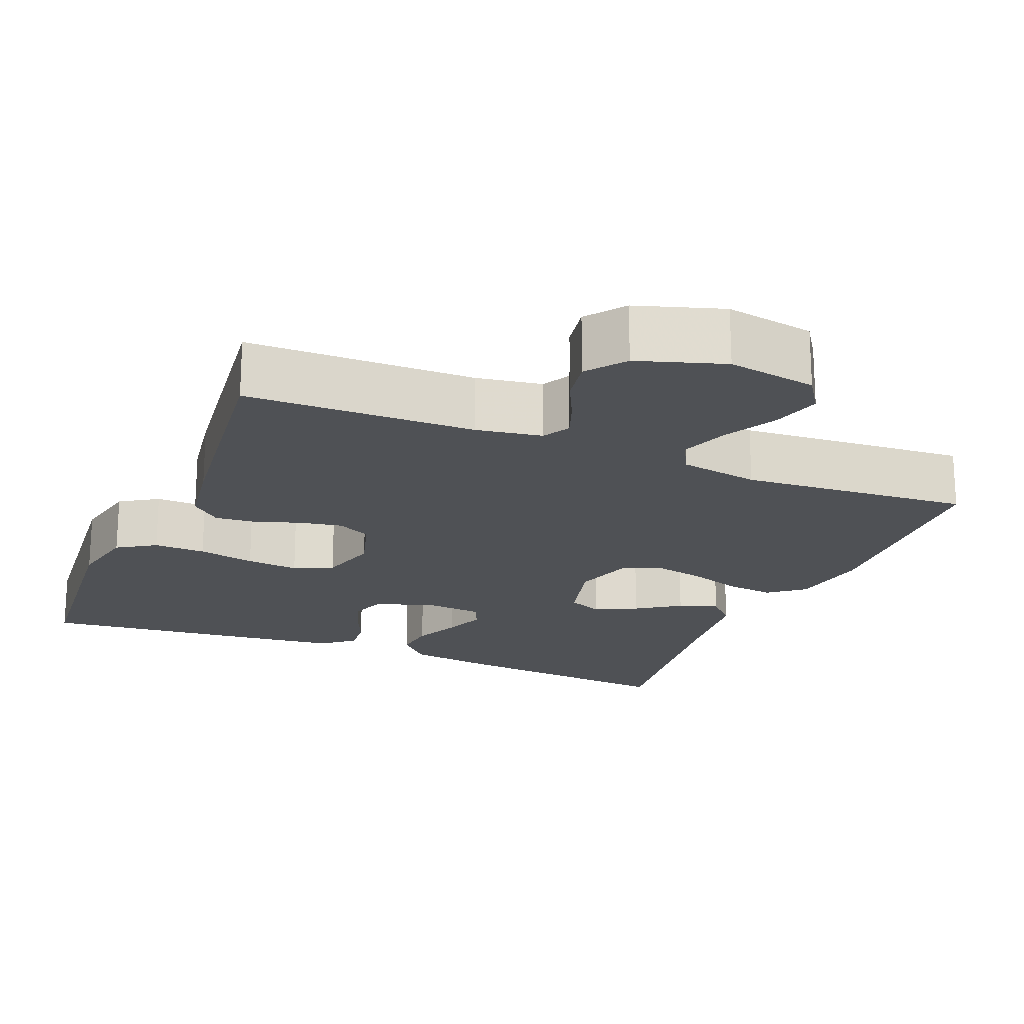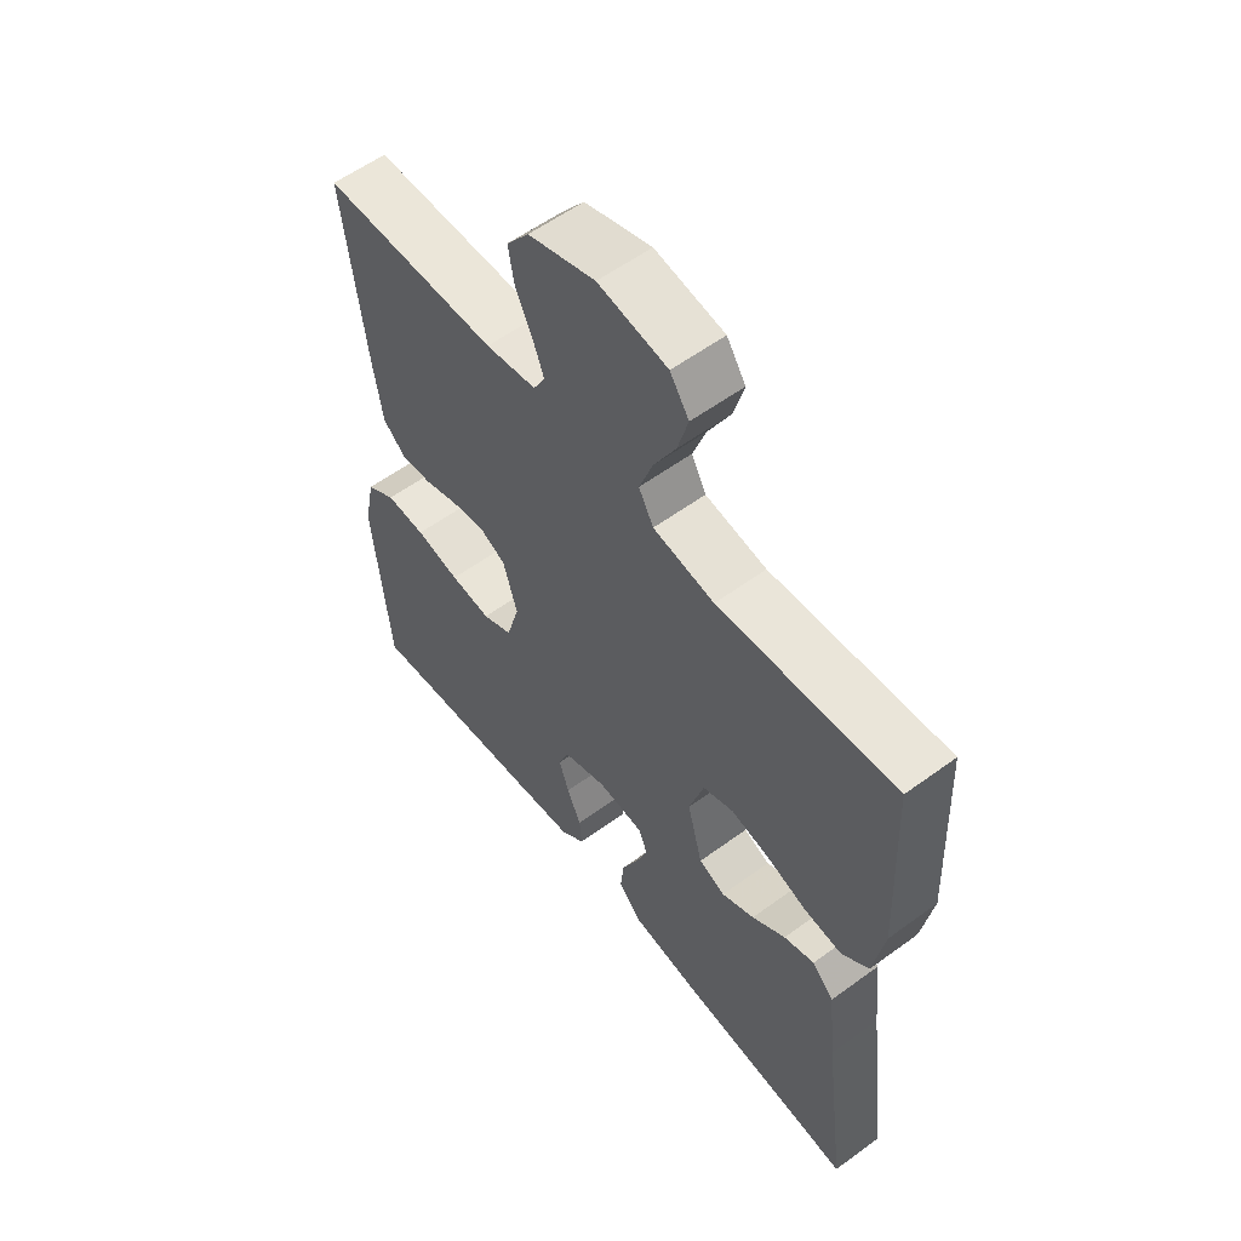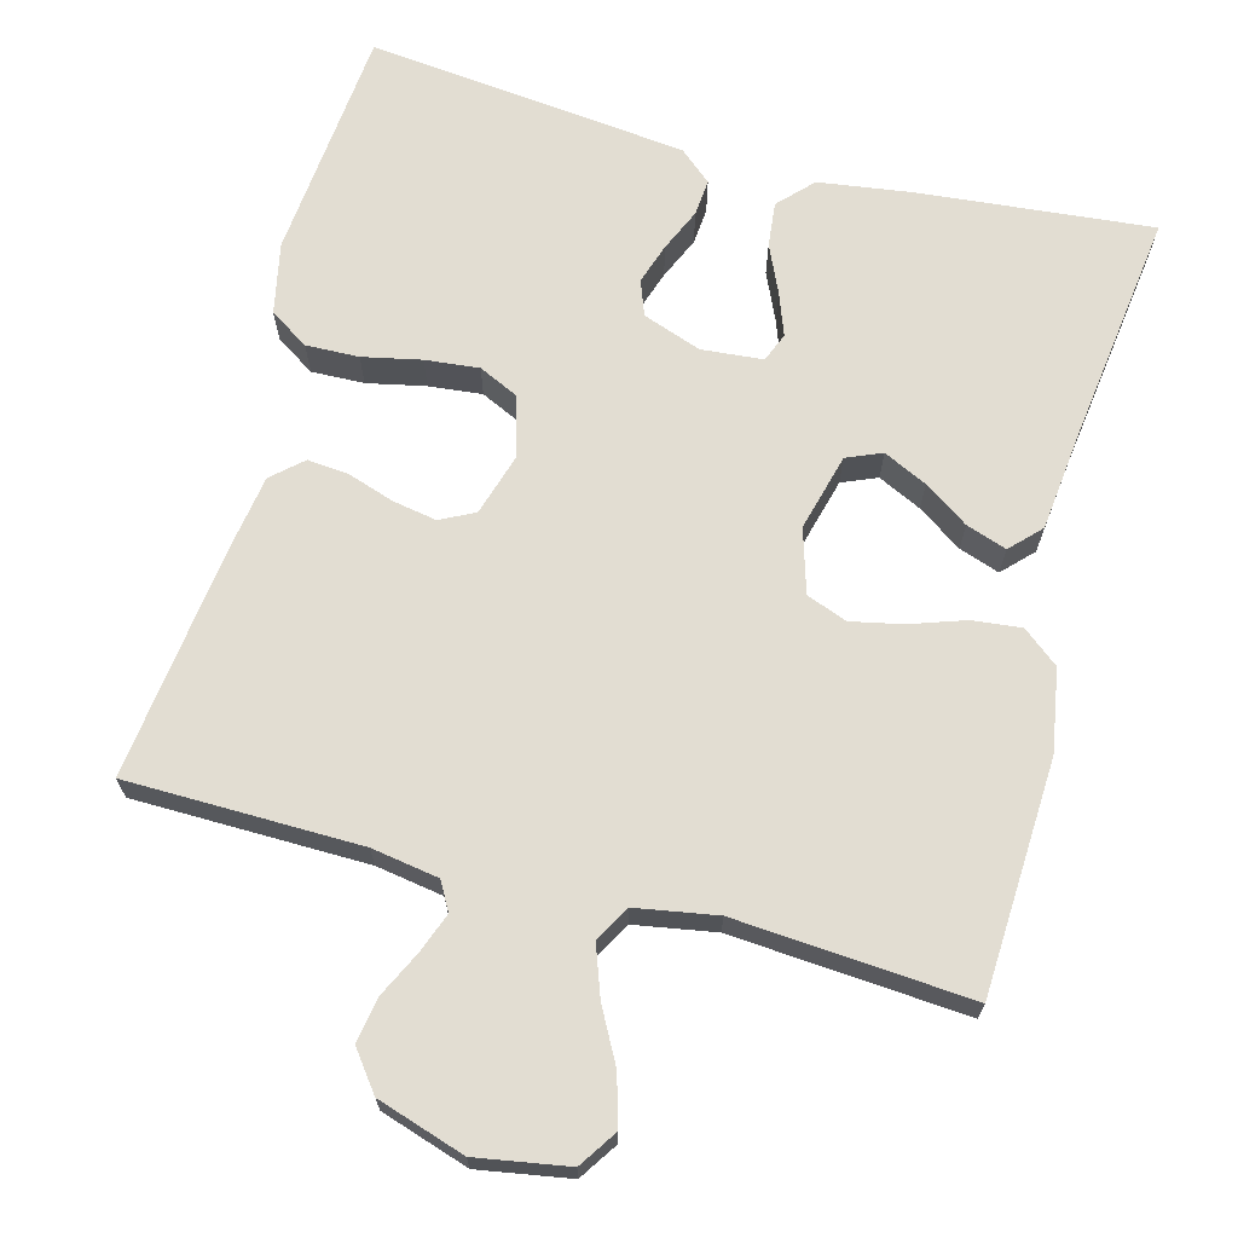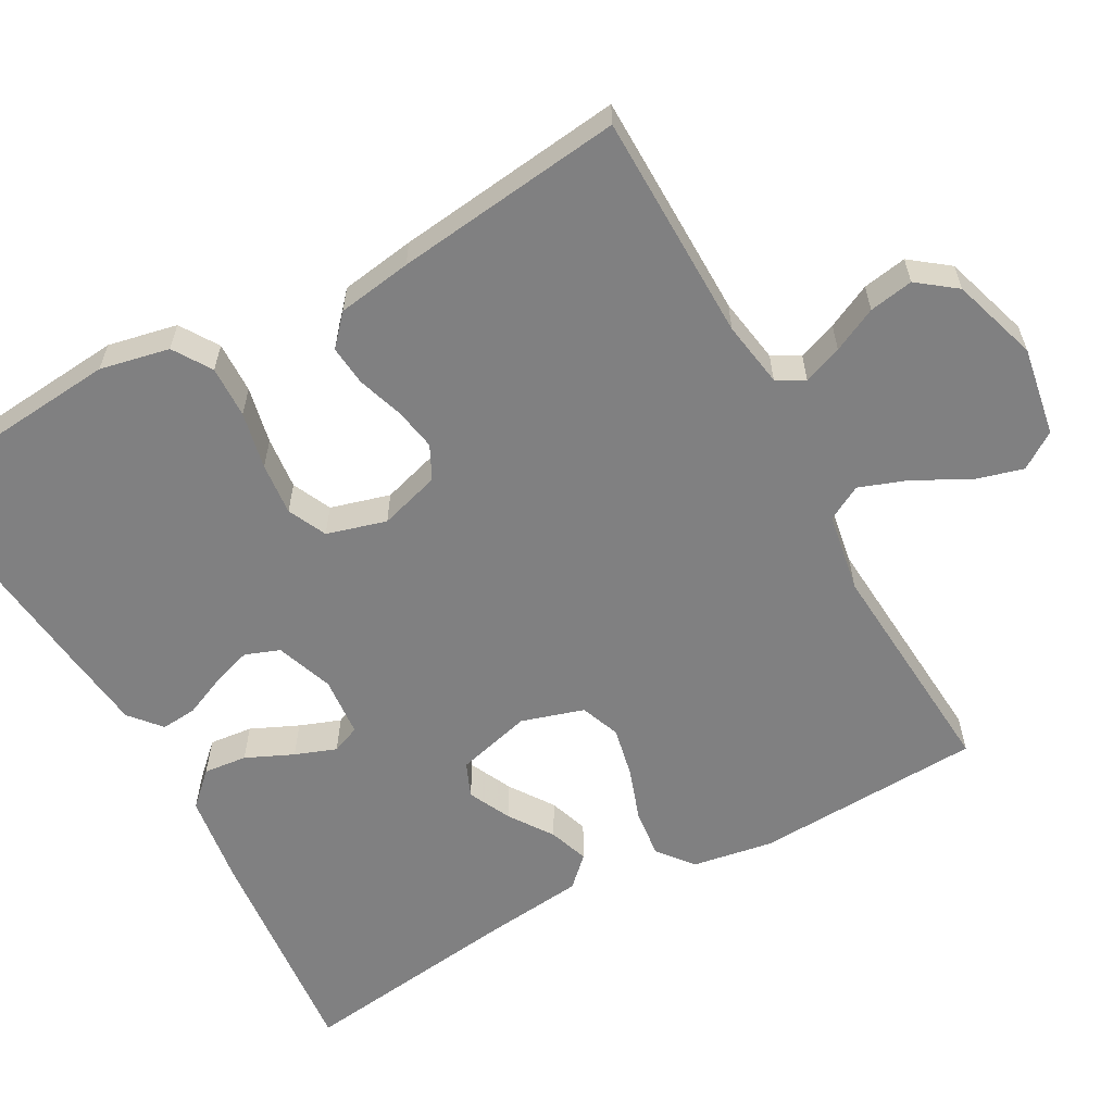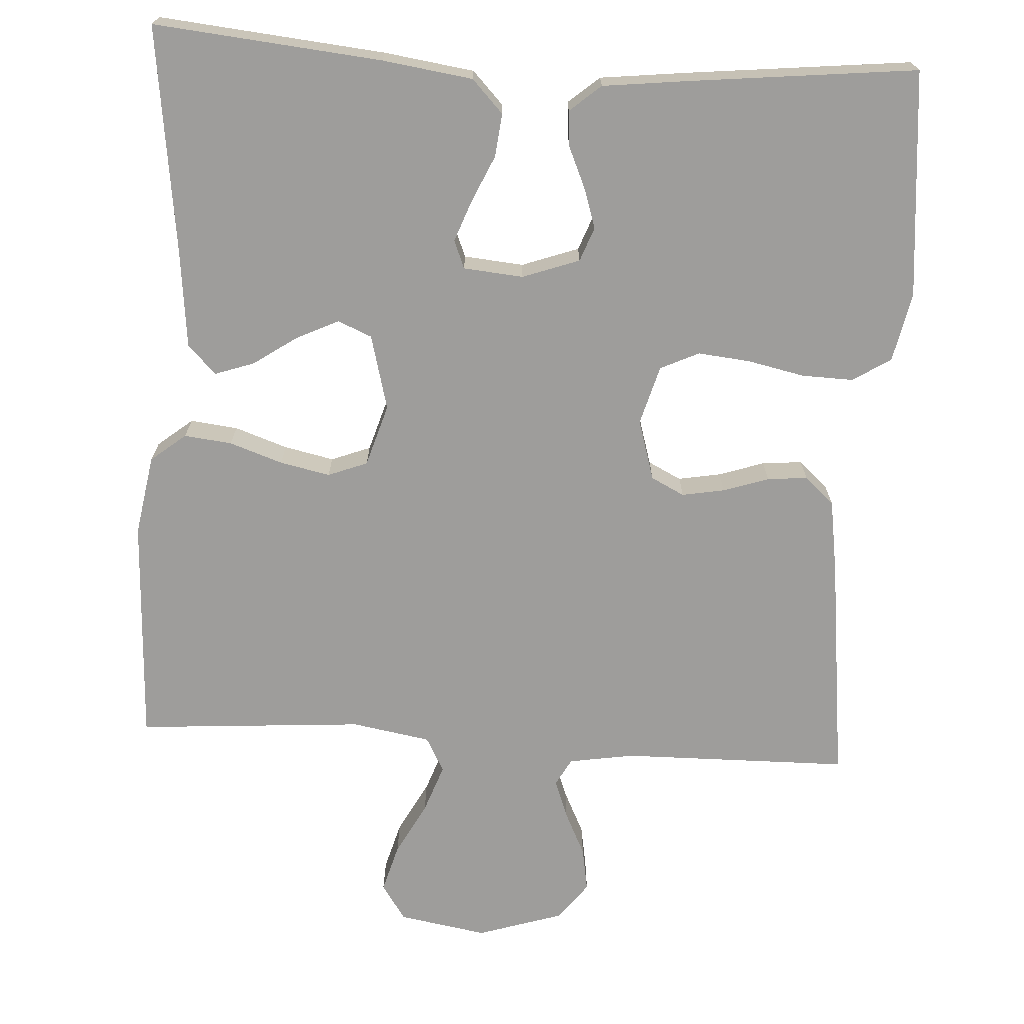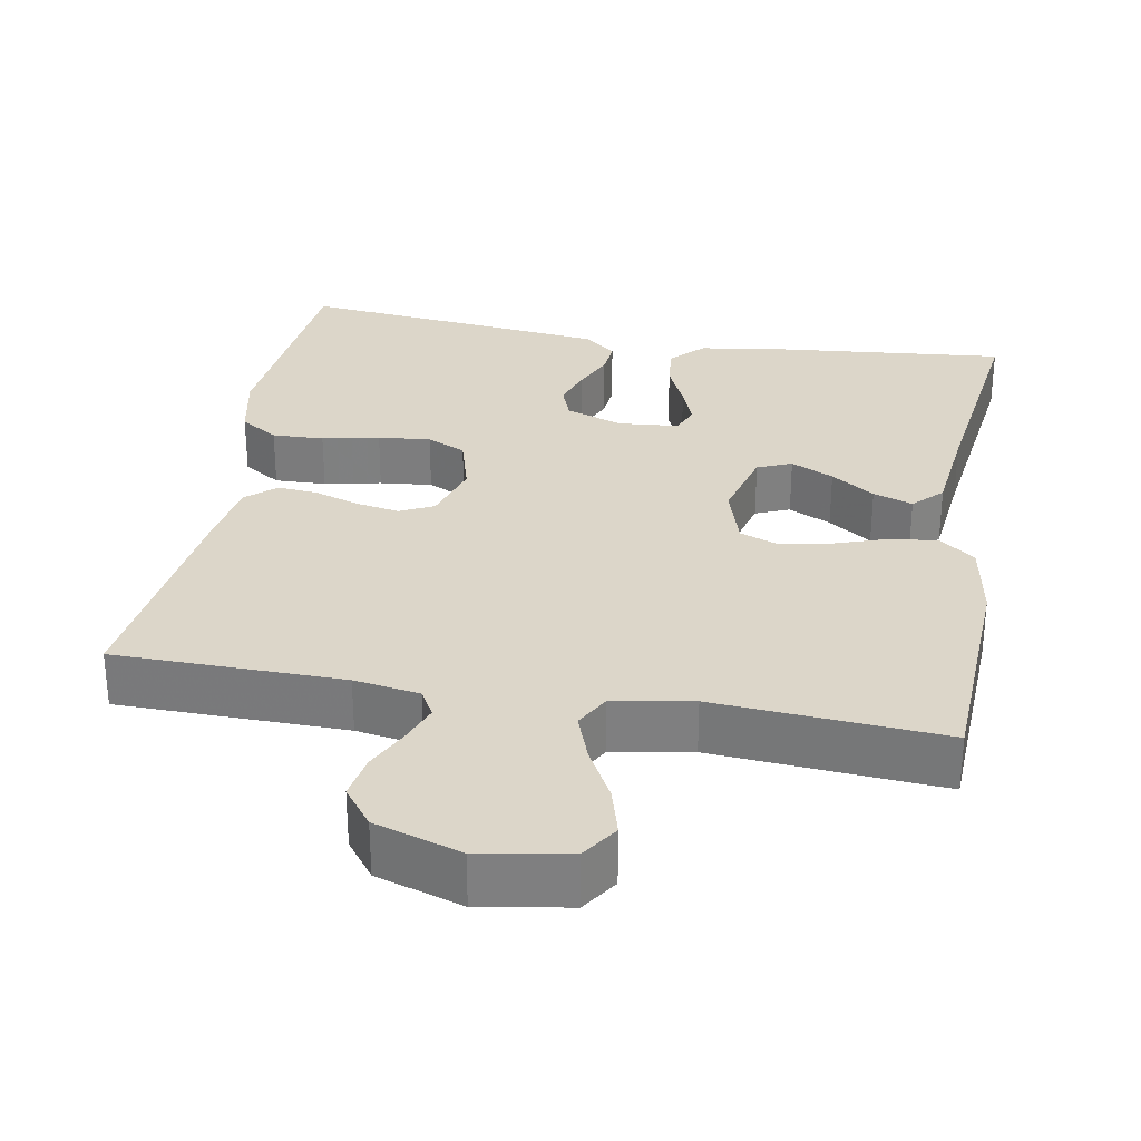
<metadata>
{"format":"obj","ext":"obj","renderer":"f3d","projection":"perspective","resolution":1024,"background":"white","views":[{"elev":-19.8,"azim":-22.3,"up":"+Y"},{"elev":57.5,"azim":52.7,"up":"+Z"},{"elev":68.2,"azim":15.0,"up":"+Y"},{"elev":-60.2,"azim":-61.1,"up":"+Y"},{"elev":-70.6,"azim":176.6,"up":"+Y"},{"elev":30.2,"azim":10.1,"up":"+Y"}]}
</metadata>
<code>
v -0.5 0.07 -0.5
v -0.527 0.07 -0.2
v -0.508 0.07 -0.109
v -0.458 0.07 -0.077
v -0.39 0.07 -0.079
v -0.315 0.07 -0.095
v -0.246 0.07 -0.102
v -0.195 0.07 -0.078
v -0.173 0.07 0
v -0.197 0.07 0.08
v -0.241 0.07 0.102
v -0.297 0.07 0.092
v -0.357 0.07 0.072
v -0.41 0.07 0.067
v -0.449 0.07 0.102
v -0.464 0.07 0.2
v -0.5 0.07 0.5
v -0.2 0.07 0.504
v -0.114 0.07 0.518
v -0.094 0.07 0.554
v -0.113 0.07 0.605
v -0.141 0.07 0.663
v -0.151 0.07 0.721
v -0.113 0.07 0.771
v 0 0.07 0.807
v 0.117 0.07 0.787
v 0.149 0.07 0.739
v 0.131 0.07 0.675
v 0.094 0.07 0.606
v 0.071 0.07 0.542
v 0.096 0.07 0.496
v 0.2 0.07 0.478
v 0.5 0.07 0.5
v 0.514 0.07 0.2
v 0.496 0.07 0.094
v 0.45 0.07 0.057
v 0.387 0.07 0.064
v 0.317 0.07 0.088
v 0.251 0.07 0.102
v 0.199 0.07 0.082
v 0.174 0.07 0
v 0.2 0.07 -0.099
v 0.245 0.07 -0.118
v 0.301 0.07 -0.091
v 0.358 0.07 -0.052
v 0.41 0.07 -0.034
v 0.447 0.07 -0.072
v 0.461 0.07 -0.2
v 0.5 0.07 -0.5
v 0.2 0.07 -0.471
v 0.081 0.07 -0.454
v 0.04 0.07 -0.411
v 0.046 0.07 -0.354
v 0.074 0.07 -0.292
v 0.094 0.07 -0.238
v 0.079 0.07 -0.201
v 0 0.07 -0.194
v -0.075 0.07 -0.221
v -0.092 0.07 -0.266
v -0.075 0.07 -0.318
v -0.051 0.07 -0.373
v -0.047 0.07 -0.42
v -0.088 0.07 -0.455
v -0.2 0.07 -0.468
v -0.5 0 -0.5
v -0.527 0 -0.2
v -0.508 0 -0.109
v -0.458 0 -0.077
v -0.39 0 -0.079
v -0.315 0 -0.095
v -0.246 0 -0.102
v -0.195 0 -0.078
v -0.173 0 0
v -0.197 0 0.08
v -0.241 0 0.102
v -0.297 0 0.092
v -0.357 0 0.072
v -0.41 0 0.067
v -0.449 0 0.102
v -0.464 0 0.2
v -0.5 0 0.5
v -0.2 0 0.504
v -0.114 0 0.518
v -0.094 0 0.554
v -0.113 0 0.605
v -0.141 0 0.663
v -0.151 0 0.721
v -0.113 0 0.771
v 0 0 0.807
v 0.117 0 0.787
v 0.149 0 0.739
v 0.131 0 0.675
v 0.094 0 0.606
v 0.071 0 0.542
v 0.096 0 0.496
v 0.2 0 0.478
v 0.5 0 0.5
v 0.514 0 0.2
v 0.496 0 0.094
v 0.45 0 0.057
v 0.387 0 0.064
v 0.317 0 0.088
v 0.251 0 0.102
v 0.199 0 0.082
v 0.174 0 0
v 0.2 0 -0.099
v 0.245 0 -0.118
v 0.301 0 -0.091
v 0.358 0 -0.052
v 0.41 0 -0.034
v 0.447 0 -0.072
v 0.461 0 -0.2
v 0.5 0 -0.5
v 0.2 0 -0.471
v 0.081 0 -0.454
v 0.04 0 -0.411
v 0.046 0 -0.354
v 0.074 0 -0.292
v 0.094 0 -0.238
v 0.079 0 -0.201
v 0 0 -0.194
v -0.075 0 -0.221
v -0.092 0 -0.266
v -0.075 0 -0.318
v -0.051 0 -0.373
v -0.047 0 -0.42
v -0.088 0 -0.455
v -0.2 0 -0.468
f 60 61 62 63
f 59 60 63 64
f 58 59 64 1
f 51 52 53 54
f 51 54 55
f 48 49 50 51
f 48 51 55
f 47 48 55 56
f 44 45 46 47
f 43 44 47 56
f 35 36 37 38
f 35 38 39
f 32 33 34 35
f 31 32 35 39
f 30 31 39 40
f 26 27 28 29
f 26 29 30
f 25 26 30
f 24 25 30
f 21 22 23 24
f 20 21 24 30
f 19 20 30 40
f 15 16 17 18
f 12 13 14 15
f 11 12 15 18
f 10 11 18 19
f 3 4 5 6
f 3 6 7
f 58 1 2 3
f 57 58 3 7
f 42 43 56 57
f 41 42 57 7
f 9 10 19 40
f 8 9 40 41
f 7 8 41
f 127 126 125 124
f 128 127 124 123
f 65 128 123 122
f 118 117 116 115
f 119 118 115
f 115 114 113 112
f 119 115 112
f 120 119 112 111
f 111 110 109 108
f 120 111 108 107
f 102 101 100 99
f 103 102 99
f 99 98 97 96
f 103 99 96 95
f 104 103 95 94
f 93 92 91 90
f 94 93 90
f 94 90 89
f 94 89 88
f 88 87 86 85
f 94 88 85 84
f 104 94 84 83
f 82 81 80 79
f 79 78 77 76
f 82 79 76 75
f 83 82 75 74
f 70 69 68 67
f 71 70 67
f 67 66 65 122
f 71 67 122 121
f 121 120 107 106
f 71 121 106 105
f 104 83 74 73
f 105 104 73 72
f 105 72 71
f 1 65 66 2
f 2 66 67 3
f 3 67 68 4
f 4 68 69 5
f 5 69 70 6
f 6 70 71 7
f 7 71 72 8
f 8 72 73 9
f 9 73 74 10
f 10 74 75 11
f 11 75 76 12
f 12 76 77 13
f 13 77 78 14
f 14 78 79 15
f 15 79 80 16
f 16 80 81 17
f 17 81 82 18
f 18 82 83 19
f 19 83 84 20
f 20 84 85 21
f 21 85 86 22
f 22 86 87 23
f 23 87 88 24
f 24 88 89 25
f 25 89 90 26
f 26 90 91 27
f 27 91 92 28
f 28 92 93 29
f 29 93 94 30
f 30 94 95 31
f 31 95 96 32
f 32 96 97 33
f 33 97 98 34
f 34 98 99 35
f 35 99 100 36
f 36 100 101 37
f 37 101 102 38
f 38 102 103 39
f 39 103 104 40
f 40 104 105 41
f 41 105 106 42
f 42 106 107 43
f 43 107 108 44
f 44 108 109 45
f 45 109 110 46
f 46 110 111 47
f 47 111 112 48
f 48 112 113 49
f 49 113 114 50
f 50 114 115 51
f 51 115 116 52
f 52 116 117 53
f 53 117 118 54
f 54 118 119 55
f 55 119 120 56
f 56 120 121 57
f 57 121 122 58
f 58 122 123 59
f 59 123 124 60
f 60 124 125 61
f 61 125 126 62
f 62 126 127 63
f 63 127 128 64
f 64 128 65 1

</code>
